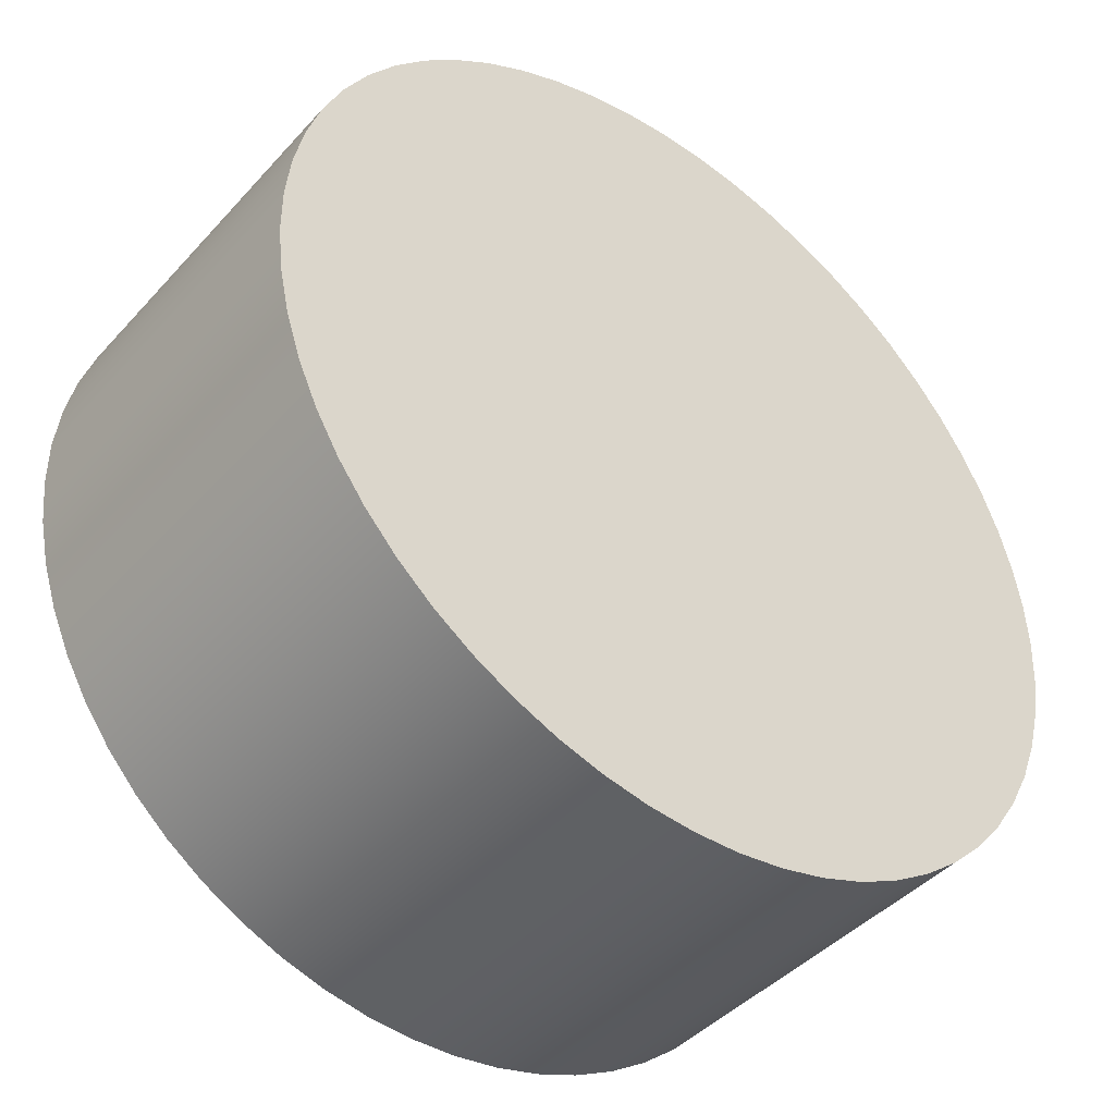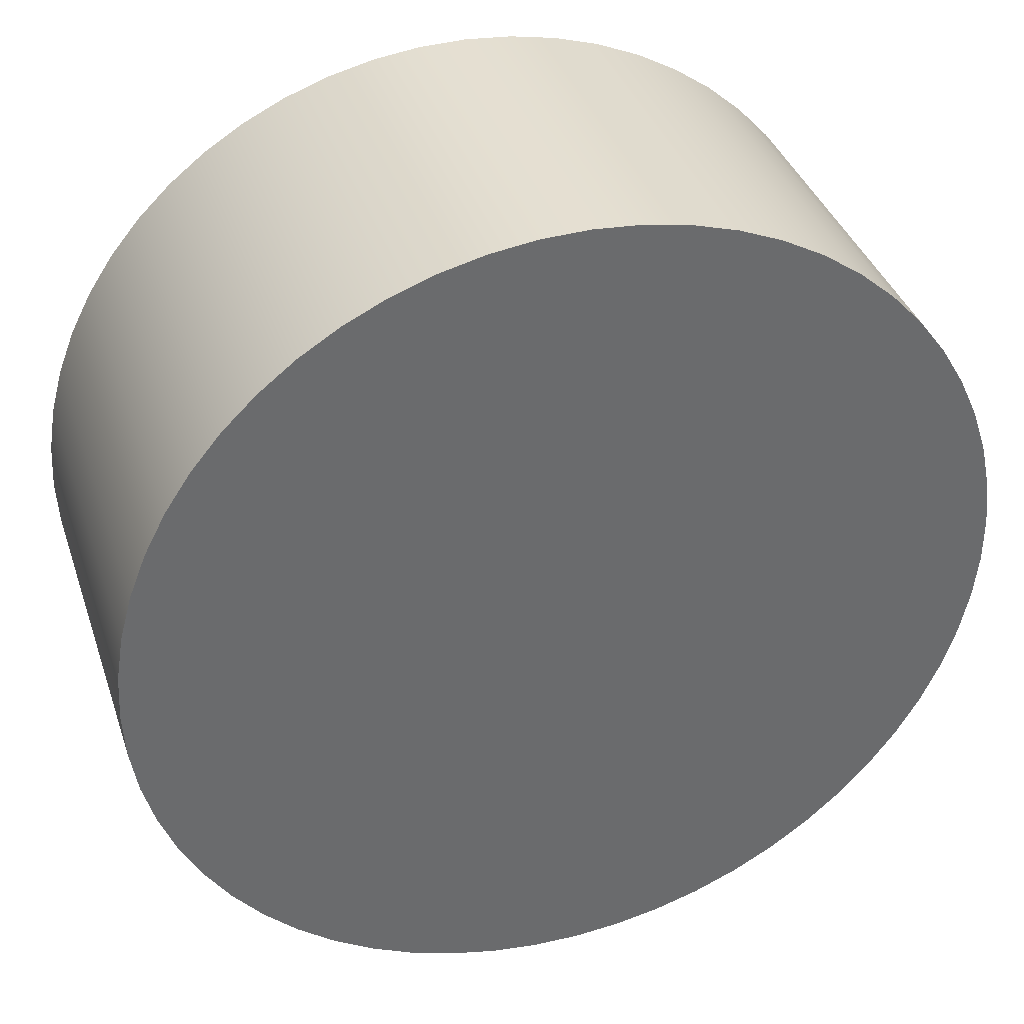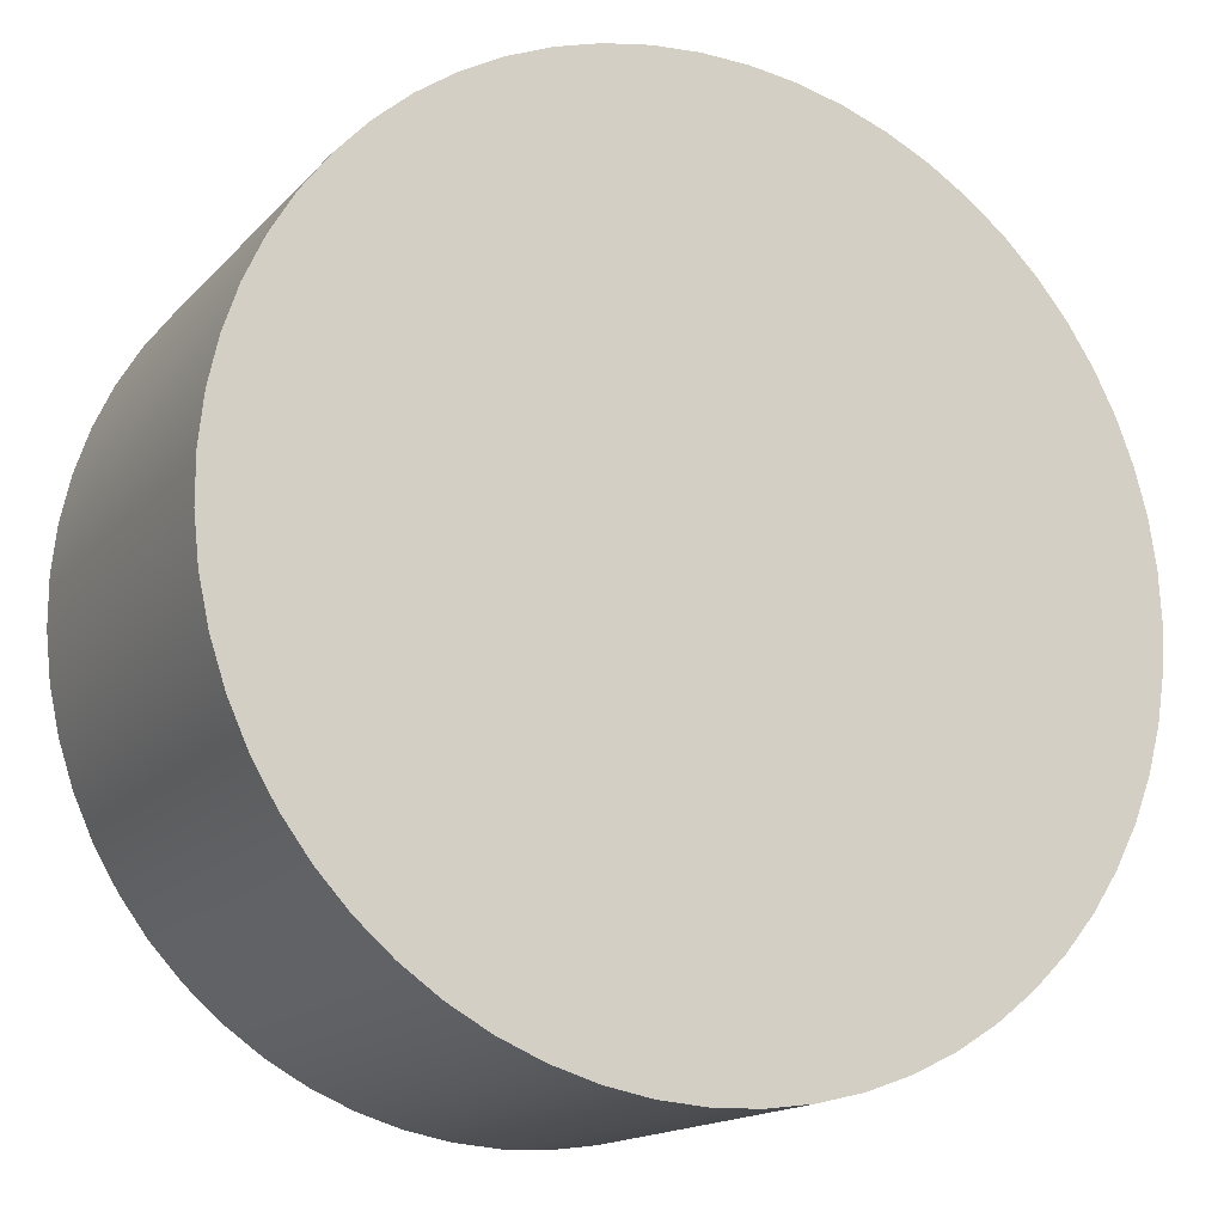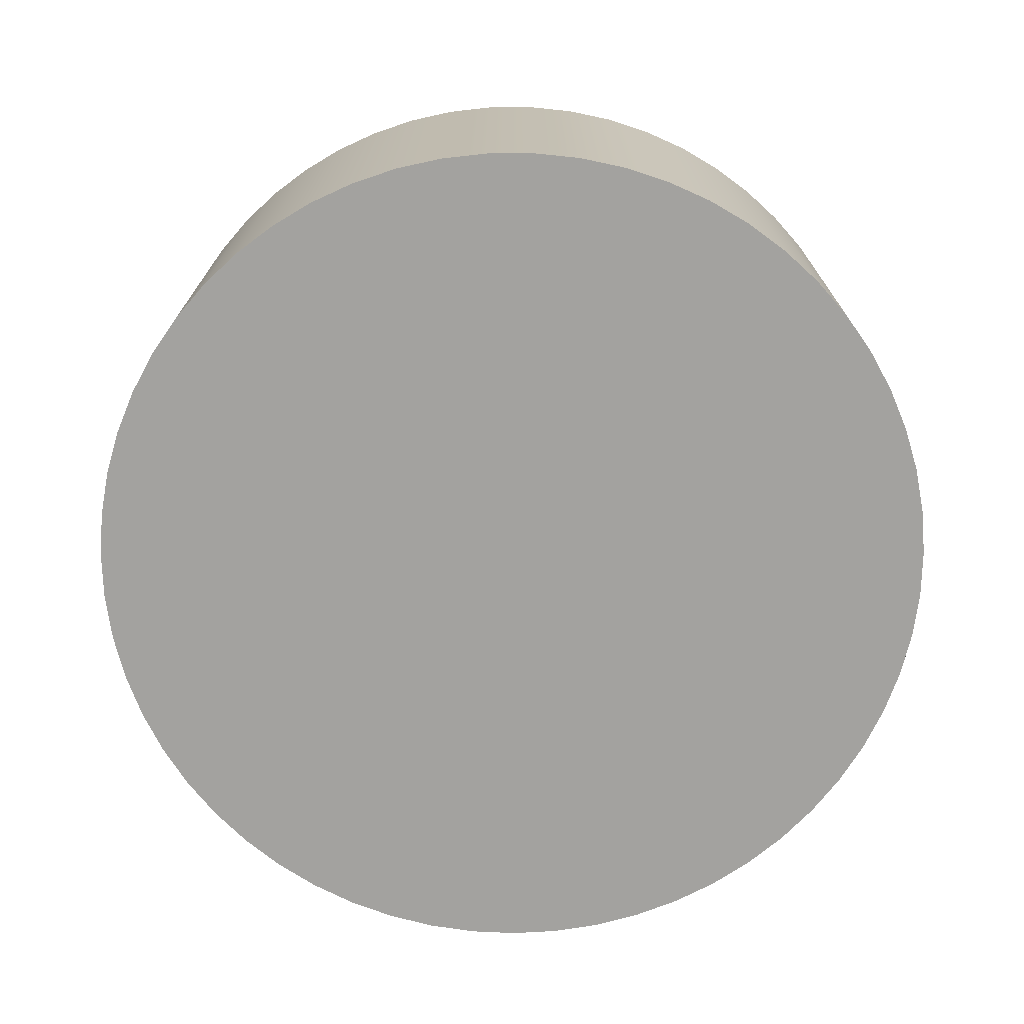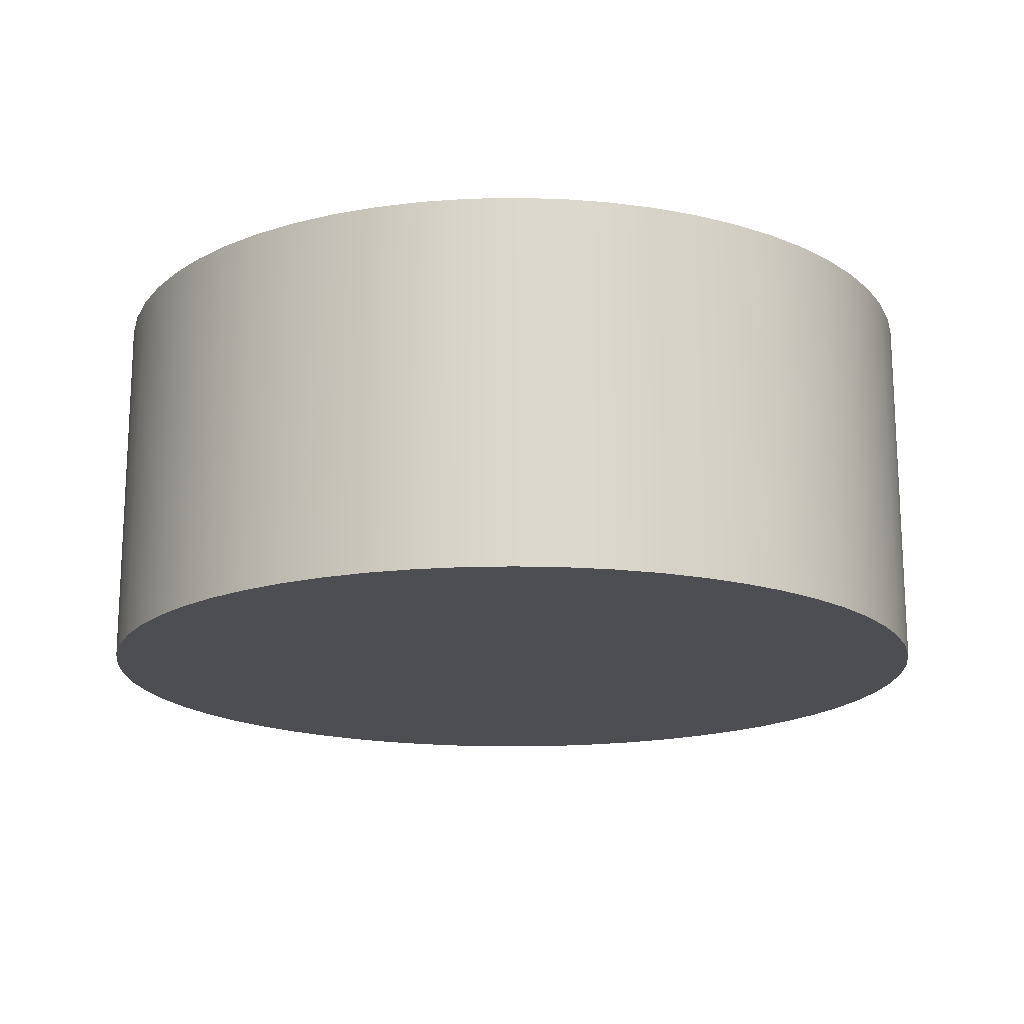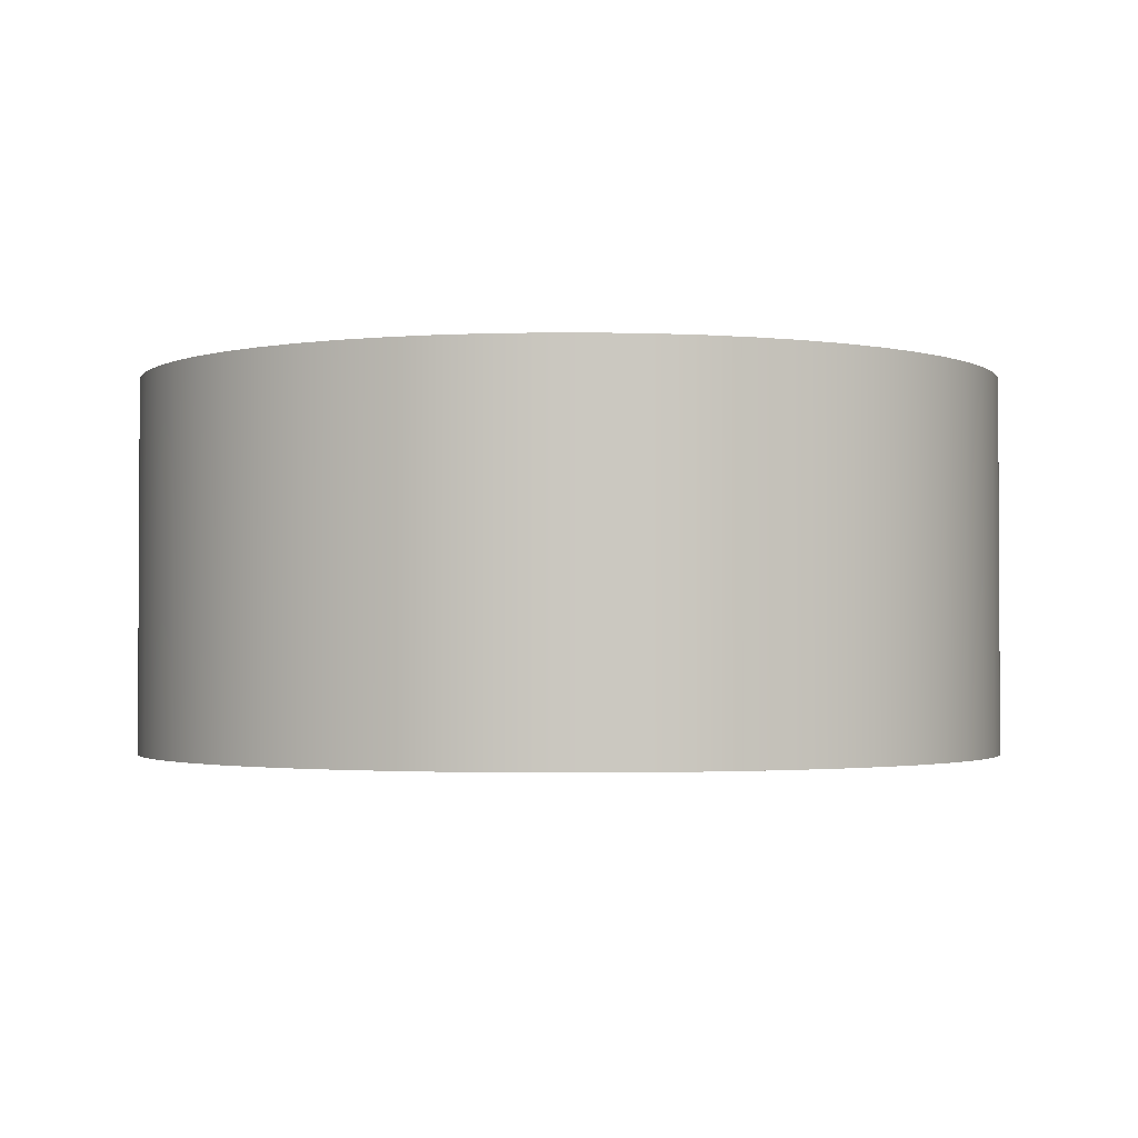
<metadata>
{"format":"obj","ext":"obj","renderer":"f3d","projection":"perspective","resolution":1024,"background":"white","views":[{"elev":-43.0,"azim":141.6,"up":"+Z"},{"elev":37.4,"azim":-17.7,"up":"+Z"},{"elev":-15.7,"azim":153.1,"up":"+Z"},{"elev":-72.5,"azim":-19.6,"up":"+Y"},{"elev":-17.1,"azim":7.4,"up":"+Y"},{"elev":-1.9,"azim":-81.2,"up":"+Y"}]}
</metadata>
<code>
v -0.35 0.3 4.286e-17
v -0.348 0.3 -0.0372
v -0.3421 0.3 -0.07398
v -0.3323 0.3 -0.1099
v -0.3187 0.3 -0.1446
v -0.3015 0.3 -0.1777
v -0.2809 0.3 -0.2087
v -0.2572 0.3 -0.2374
v -0.2305 0.3 -0.2634
v -0.2012 0.3 -0.2864
v -0.1696 0.3 -0.3062
v -0.1361 0.3 -0.3225
v -0.101 0.3 -0.3351
v -0.06485 0.3 -0.3439
v -0.02793 0.3 -0.3489
v 0.009317 0.3 -0.3499
v 0.04645 0.3 -0.3469
v 0.08306 0.3 -0.34
v 0.1187 0.3 -0.3292
v 0.1531 0.3 -0.3148
v 0.1856 0.3 -0.2967
v 0.2161 0.3 -0.2753
v 0.2442 0.3 -0.2508
v 0.2694 0.3 -0.2234
v 0.2917 0.3 -0.1935
v 0.3106 0.3 -0.1614
v 0.326 0.3 -0.1275
v 0.3377 0.3 -0.09209
v 0.3455 0.3 -0.05567
v 0.3495 0.3 -0.01863
v 0.3495 0.3 0.01863
v 0.3455 0.3 0.05567
v 0.3377 0.3 0.09209
v 0.326 0.3 0.1275
v 0.3106 0.3 0.1614
v 0.2917 0.3 0.1935
v 0.2694 0.3 0.2234
v 0.2442 0.3 0.2508
v 0.2161 0.3 0.2753
v 0.1856 0.3 0.2967
v 0.1531 0.3 0.3148
v 0.1187 0.3 0.3292
v 0.08306 0.3 0.34
v 0.04645 0.3 0.3469
v 0.009317 0.3 0.3499
v -0.02793 0.3 0.3489
v -0.06485 0.3 0.3439
v -0.101 0.3 0.3351
v -0.1361 0.3 0.3225
v -0.1696 0.3 0.3062
v -0.2012 0.3 0.2864
v -0.2305 0.3 0.2634
v -0.2572 0.3 0.2374
v -0.2809 0.3 0.2087
v -0.3015 0.3 0.1777
v -0.3187 0.3 0.1446
v -0.3323 0.3 0.1099
v -0.3421 0.3 0.07398
v -0.348 0.3 0.0372
v -0.35 0 4.286e-17
v -0.348 0 0.0372
v -0.3421 0 0.07398
v -0.3323 0 0.1099
v -0.3187 0 0.1446
v -0.3015 0 0.1777
v -0.2809 0 0.2087
v -0.2572 0 0.2374
v -0.2305 0 0.2634
v -0.2012 0 0.2864
v -0.1696 0 0.3062
v -0.1361 0 0.3225
v -0.101 0 0.3351
v -0.06485 0 0.3439
v -0.02793 0 0.3489
v 0.009317 0 0.3499
v 0.04645 0 0.3469
v 0.08306 0 0.34
v 0.1187 0 0.3292
v 0.1531 0 0.3148
v 0.1856 0 0.2967
v 0.2161 0 0.2753
v 0.2442 0 0.2508
v 0.2694 0 0.2234
v 0.2917 0 0.1935
v 0.3106 0 0.1614
v 0.326 0 0.1275
v 0.3377 0 0.09209
v 0.3455 0 0.05567
v 0.3495 0 0.01863
v 0.3495 0 -0.01863
v 0.3455 0 -0.05567
v 0.3377 0 -0.09209
v 0.326 0 -0.1275
v 0.3106 0 -0.1614
v 0.2917 0 -0.1935
v 0.2694 0 -0.2234
v 0.2442 0 -0.2508
v 0.2161 0 -0.2753
v 0.1856 0 -0.2967
v 0.1531 0 -0.3148
v 0.1187 0 -0.3292
v 0.08306 0 -0.34
v 0.04645 0 -0.3469
v 0.009317 0 -0.3499
v -0.02793 0 -0.3489
v -0.06485 0 -0.3439
v -0.101 0 -0.3351
v -0.1361 0 -0.3225
v -0.1696 0 -0.3062
v -0.2012 0 -0.2864
v -0.2305 0 -0.2634
v -0.2572 0 -0.2374
v -0.2809 0 -0.2087
v -0.3015 0 -0.1777
v -0.3187 0 -0.1446
v -0.3323 0 -0.1099
v -0.3421 0 -0.07398
v -0.348 0 -0.0372
v -0.35 0 4.286e-17
v -0.35 0.3 4.286e-17
v -0.35 0.3 4.286e-17
v -0.348 0.3 0.0372
v -0.3421 0.3 0.07398
v -0.3323 0.3 0.1099
v -0.3187 0.3 0.1446
v -0.3015 0.3 0.1777
v -0.2809 0.3 0.2087
v -0.2572 0.3 0.2374
v -0.2305 0.3 0.2634
v -0.2012 0.3 0.2864
v -0.1696 0.3 0.3062
v -0.1361 0.3 0.3225
v -0.101 0.3 0.3351
v -0.06485 0.3 0.3439
v -0.02793 0.3 0.3489
v 0.009317 0.3 0.3499
v 0.04645 0.3 0.3469
v 0.08306 0.3 0.34
v 0.1187 0.3 0.3292
v 0.1531 0.3 0.3148
v 0.1856 0.3 0.2967
v 0.2161 0.3 0.2753
v 0.2442 0.3 0.2508
v 0.2694 0.3 0.2234
v 0.2917 0.3 0.1935
v 0.3106 0.3 0.1614
v 0.326 0.3 0.1275
v 0.3377 0.3 0.09209
v 0.3455 0.3 0.05567
v 0.3495 0.3 0.01863
v 0.3495 0.3 -0.01863
v 0.3455 0.3 -0.05567
v 0.3377 0.3 -0.09209
v 0.326 0.3 -0.1275
v 0.3106 0.3 -0.1614
v 0.2917 0.3 -0.1935
v 0.2694 0.3 -0.2234
v 0.2442 0.3 -0.2508
v 0.2161 0.3 -0.2753
v 0.1856 0.3 -0.2967
v 0.1531 0.3 -0.3148
v 0.1187 0.3 -0.3292
v 0.08306 0.3 -0.34
v 0.04645 0.3 -0.3469
v 0.009317 0.3 -0.3499
v -0.02793 0.3 -0.3489
v -0.06485 0.3 -0.3439
v -0.101 0.3 -0.3351
v -0.1361 0.3 -0.3225
v -0.1696 0.3 -0.3062
v -0.2012 0.3 -0.2864
v -0.2305 0.3 -0.2634
v -0.2572 0.3 -0.2374
v -0.2809 0.3 -0.2087
v -0.3015 0.3 -0.1777
v -0.3187 0.3 -0.1446
v -0.3323 0.3 -0.1099
v -0.3421 0.3 -0.07398
v -0.348 0.3 -0.0372
v -0.35 0 4.286e-17
v -0.348 0 -0.0372
v -0.3421 0 -0.07398
v -0.3323 0 -0.1099
v -0.3187 0 -0.1446
v -0.3015 0 -0.1777
v -0.2809 0 -0.2087
v -0.2572 0 -0.2374
v -0.2305 0 -0.2634
v -0.2012 0 -0.2864
v -0.1696 0 -0.3062
v -0.1361 0 -0.3225
v -0.101 0 -0.3351
v -0.06485 0 -0.3439
v -0.02793 0 -0.3489
v 0.009317 0 -0.3499
v 0.04645 0 -0.3469
v 0.08306 0 -0.34
v 0.1187 0 -0.3292
v 0.1531 0 -0.3148
v 0.1856 0 -0.2967
v 0.2161 0 -0.2753
v 0.2442 0 -0.2508
v 0.2694 0 -0.2234
v 0.2917 0 -0.1935
v 0.3106 0 -0.1614
v 0.326 0 -0.1275
v 0.3377 0 -0.09209
v 0.3455 0 -0.05567
v 0.3495 0 -0.01863
v 0.3495 0 0.01863
v 0.3455 0 0.05567
v 0.3377 0 0.09209
v 0.326 0 0.1275
v 0.3106 0 0.1614
v 0.2917 0 0.1935
v 0.2694 0 0.2234
v 0.2442 0 0.2508
v 0.2161 0 0.2753
v 0.1856 0 0.2967
v 0.1531 0 0.3148
v 0.1187 0 0.3292
v 0.08306 0 0.34
v 0.04645 0 0.3469
v 0.009317 0 0.3499
v -0.02793 0 0.3489
v -0.06485 0 0.3439
v -0.101 0 0.3351
v -0.1361 0 0.3225
v -0.1696 0 0.3062
v -0.2012 0 0.2864
v -0.2305 0 0.2634
v -0.2572 0 0.2374
v -0.2809 0 0.2087
v -0.3015 0 0.1777
v -0.3187 0 0.1446
v -0.3323 0 0.1099
v -0.3421 0 0.07398
v -0.348 0 0.0372
g ec66c394-e2b0-11ea-9bdd-54bf646e7e1f
f 2 118 1
f 1 118 119
f 120 60 59
f 59 60 61
f 59 61 58
f 58 61 62
f 58 62 57
f 57 62 63
f 57 63 56
f 56 63 64
f 56 64 55
f 55 64 65
f 55 65 54
f 54 65 66
f 54 66 53
f 53 66 67
f 53 67 52
f 52 67 68
f 52 68 51
f 51 68 69
f 51 69 50
f 50 69 70
f 50 70 49
f 49 70 71
f 49 71 48
f 48 71 72
f 48 72 47
f 47 72 73
f 47 73 46
f 46 73 74
f 46 74 45
f 45 74 75
f 45 75 44
f 44 75 76
f 44 76 43
f 43 76 77
f 43 77 42
f 42 77 78
f 42 78 41
f 41 78 79
f 41 79 40
f 40 79 80
f 40 80 39
f 39 80 81
f 39 81 38
f 38 81 82
f 38 82 37
f 37 82 83
f 37 83 36
f 36 83 84
f 36 84 35
f 35 84 85
f 35 85 34
f 34 85 86
f 34 86 33
f 33 86 87
f 33 87 32
f 32 87 88
f 32 88 31
f 31 88 89
f 31 89 30
f 30 89 90
f 30 90 29
f 29 90 91
f 29 91 28
f 28 91 92
f 28 92 27
f 27 92 93
f 27 93 26
f 26 93 94
f 26 94 25
f 25 94 95
f 25 95 24
f 24 95 96
f 24 96 23
f 23 96 97
f 23 97 22
f 22 97 98
f 22 98 21
f 21 98 99
f 21 99 20
f 20 99 100
f 20 100 19
f 19 100 101
f 19 101 18
f 18 101 102
f 18 102 17
f 17 102 103
f 17 103 16
f 16 103 104
f 16 104 15
f 15 104 105
f 15 105 14
f 14 105 106
f 14 106 13
f 13 106 107
f 13 107 12
f 12 107 108
f 12 108 11
f 11 108 109
f 11 109 10
f 10 109 110
f 10 110 9
f 9 110 111
f 9 111 8
f 8 111 112
f 8 112 7
f 7 112 113
f 7 113 6
f 6 113 114
f 6 114 5
f 5 114 115
f 5 115 4
f 4 115 116
f 4 116 3
f 3 116 117
f 3 117 2
f 2 117 118
g ec6822fa-e2b0-11ea-8bed-54bf646e7e1f
f 122 150 121
f 121 150 151
f 121 151 179
f 179 151 152
f 179 152 178
f 178 152 153
f 178 153 177
f 177 153 154
f 177 154 176
f 176 154 155
f 176 155 175
f 175 155 156
f 175 156 174
f 174 156 157
f 174 157 173
f 173 157 158
f 173 158 172
f 172 158 159
f 172 159 171
f 171 159 160
f 171 160 170
f 170 160 161
f 170 161 169
f 169 161 162
f 169 162 168
f 168 162 163
f 168 163 167
f 167 163 164
f 167 164 166
f 166 164 165
f 150 122 149
f 149 122 123
f 149 123 148
f 148 123 124
f 148 124 147
f 147 124 125
f 147 125 146
f 146 125 126
f 146 126 145
f 145 126 127
f 145 127 144
f 144 127 128
f 144 128 143
f 143 128 129
f 143 129 142
f 142 129 130
f 142 130 141
f 141 130 131
f 141 131 140
f 140 131 132
f 140 132 139
f 139 132 133
f 139 133 138
f 138 133 134
f 138 134 137
f 137 134 135
f 137 135 136
g ec69d090-e2b0-11ea-9cc7-54bf646e7e1f
f 181 209 180
f 180 209 210
f 180 210 238
f 238 210 211
f 238 211 237
f 237 211 212
f 237 212 236
f 236 212 213
f 236 213 235
f 235 213 214
f 235 214 234
f 234 214 215
f 234 215 233
f 233 215 216
f 233 216 232
f 232 216 217
f 232 217 231
f 231 217 218
f 231 218 230
f 230 218 219
f 230 219 229
f 229 219 220
f 229 220 228
f 228 220 221
f 228 221 227
f 227 221 222
f 227 222 226
f 226 222 223
f 226 223 225
f 225 223 224
f 209 181 208
f 208 181 182
f 208 182 207
f 207 182 183
f 207 183 206
f 206 183 184
f 206 184 205
f 205 184 185
f 205 185 204
f 204 185 186
f 204 186 203
f 203 186 187
f 203 187 202
f 202 187 188
f 202 188 201
f 201 188 189
f 201 189 200
f 200 189 190
f 200 190 199
f 199 190 191
f 199 191 198
f 198 191 192
f 198 192 197
f 197 192 193
f 197 193 196
f 196 193 194
f 196 194 195

</code>
